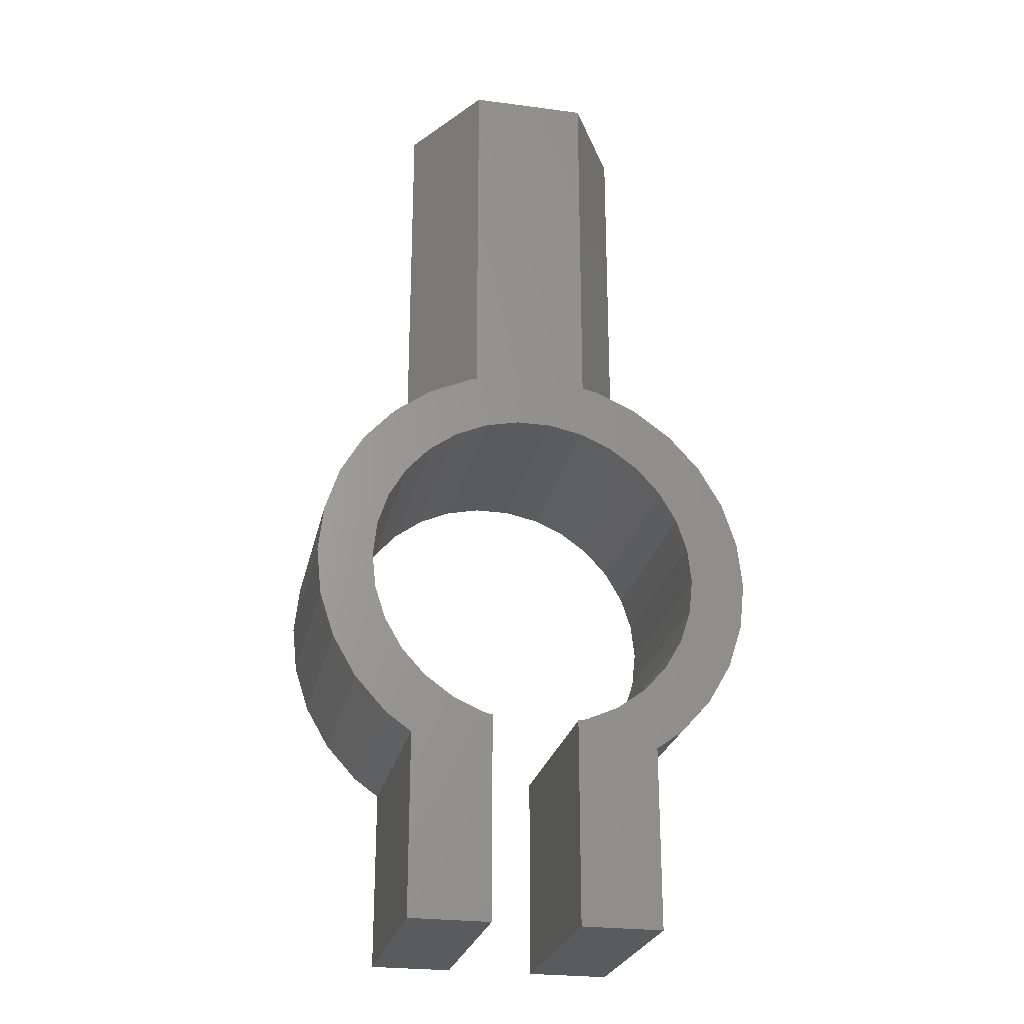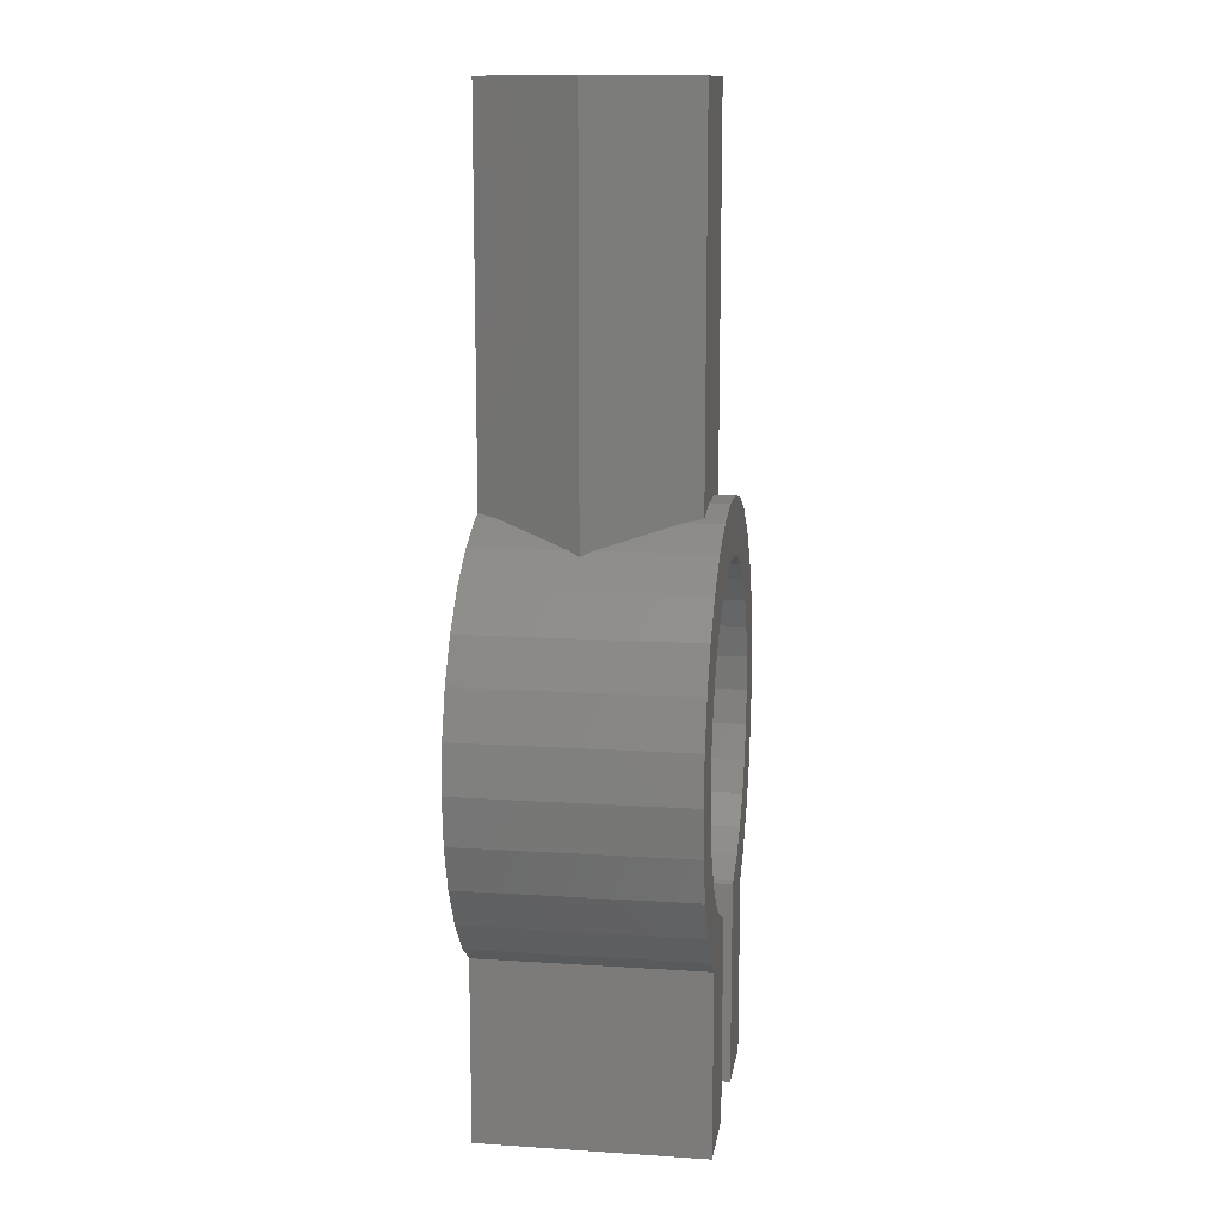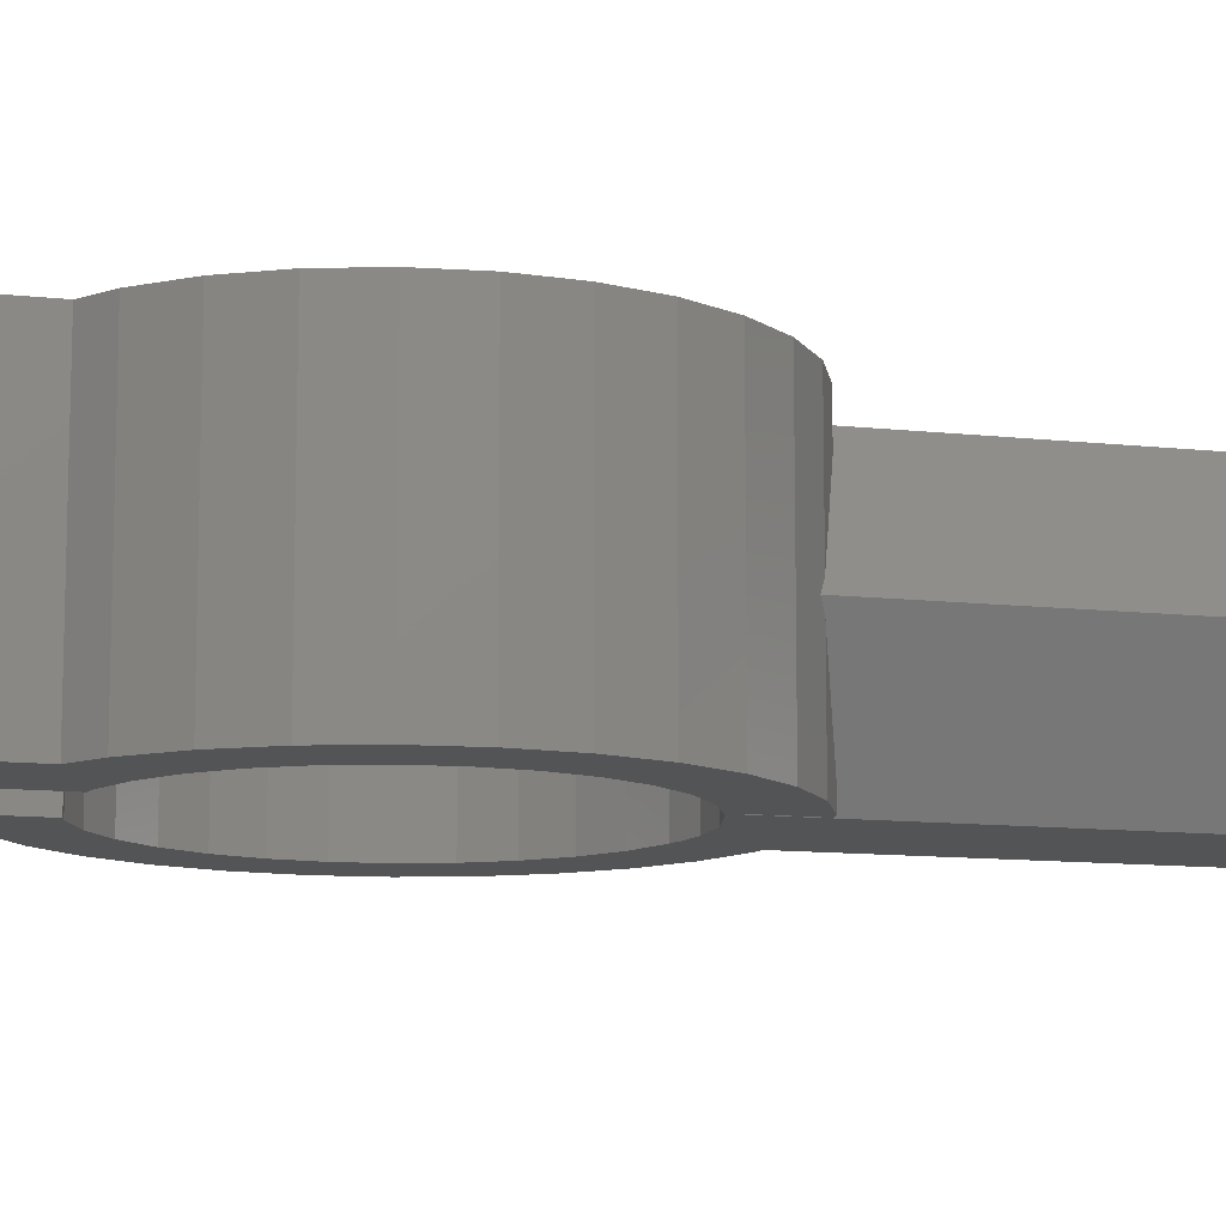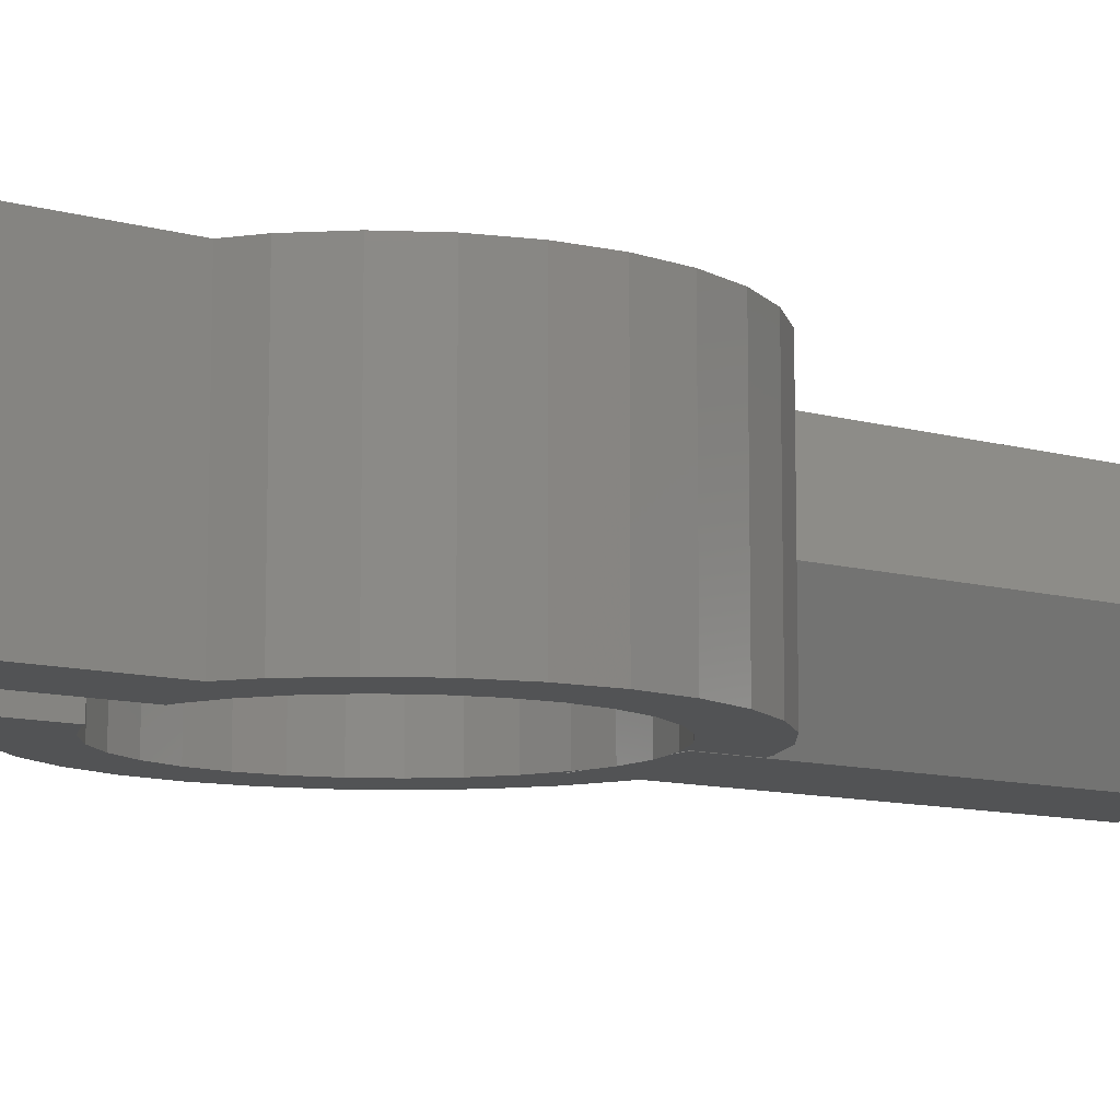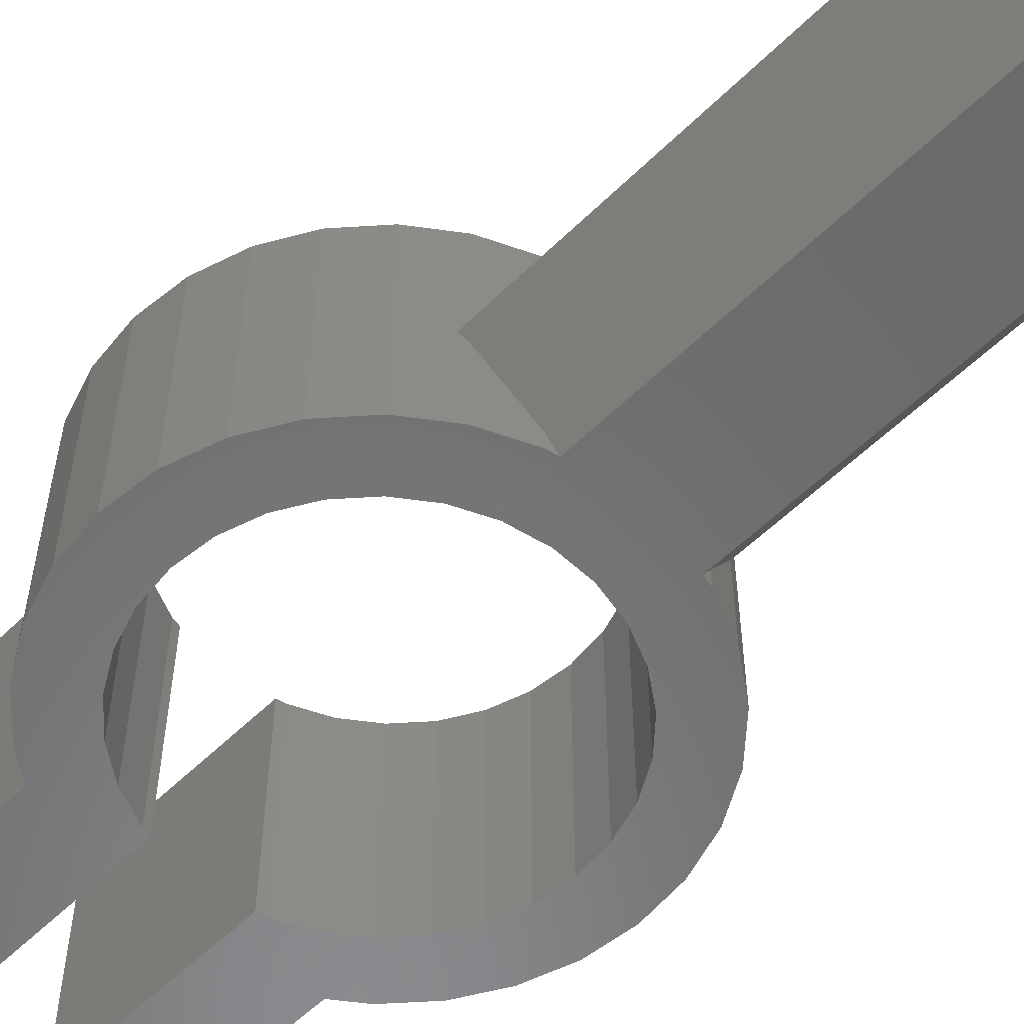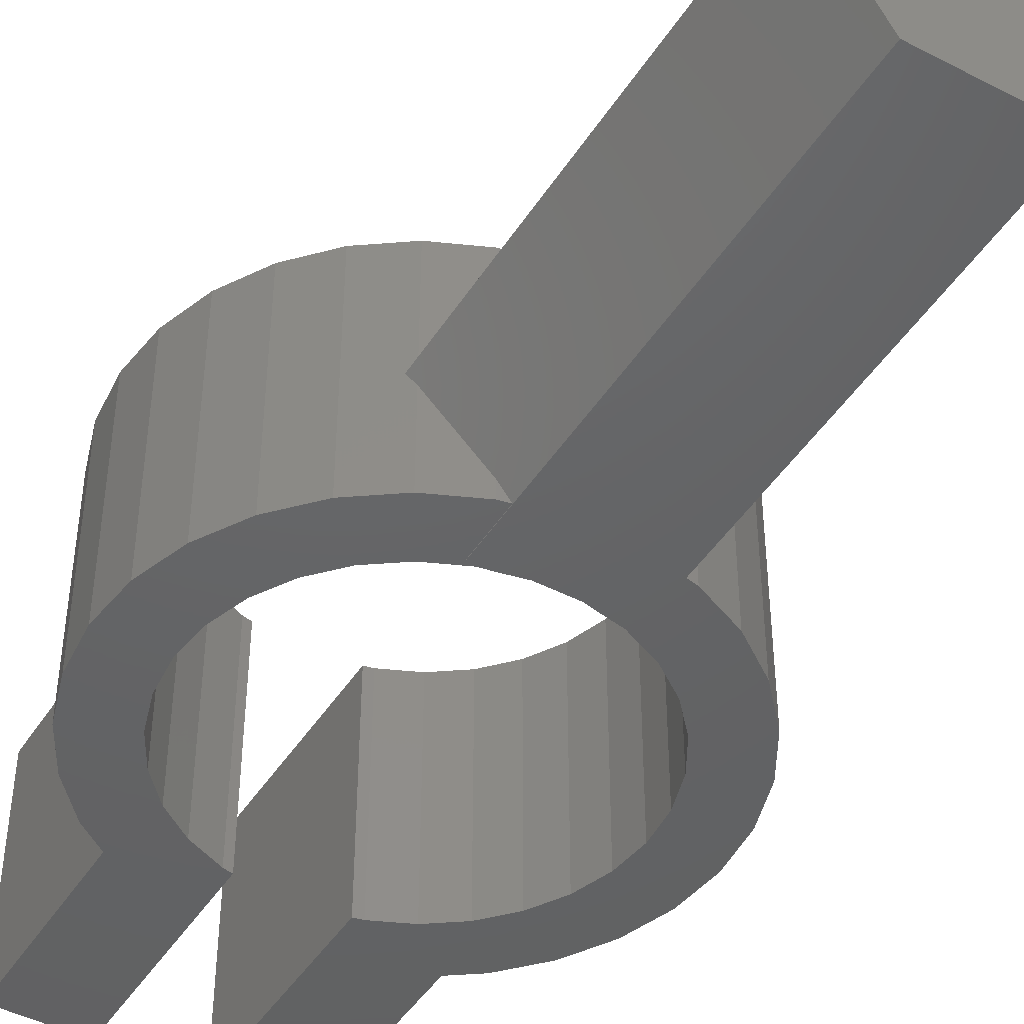
<metadata>
{"format":"stl","ext":"stl","renderer":"f3d","projection":"perspective","resolution":1024,"background":"white","views":[{"elev":-25.2,"azim":-12.1,"up":"+Y"},{"elev":12.9,"azim":-81.4,"up":"+Y"},{"elev":-11.4,"azim":74.8,"up":"+Z"},{"elev":-10.6,"azim":54.8,"up":"+Z"},{"elev":-56.3,"azim":135.7,"up":"+Z"},{"elev":-45.6,"azim":149.2,"up":"+Z"}]}
</metadata>
<code>
# stl→obj: 158 verts, 312 faces
v -18 -48 -9
v -17.61 -44.26 -9
v -17.61 -51.74 -9
v -16.44 -40.68 -9
v -14.56 -37.42 -9
v -12.04 -34.62 -9
v -9 -32.41 -9
v -10.92 -40.06 -9
v -5.562 -30.88 -9
v -6.75 -36.31 -9
v -4.766 -30.71 -9
v -4.766 -35 -9
v -4.172 -35.16 -9
v -3.416 -35 -9
v -9.033 -37.97 -9
v -12.33 -42.51 -9
v -13.21 -45.19 -9
v -13.5 -48 -9
v -13.21 -50.81 -9
v -12.33 -53.49 -9
v -10.92 -55.94 -9
v -9.033 -58.03 -9
v -3.5 -62.5 -9
v -6.75 -59.69 -9
v -4.172 -60.84 -9
v -3.5 -60.98 -9
v -10 -62.5 -9
v -10 -62.86 -9
v -12.04 -61.38 -9
v -14.56 -58.58 -9
v -16.44 -55.32 -9
v -18 -48 9
v -17.61 -44.26 9
v -17.61 -51.74 9
v -16.44 -55.32 9
v -14.56 -58.58 9
v -12.04 -61.38 9
v -9 -63.59 9
v -10 -62.86 9
v -10 -77.5 -9
v -10 -77.5 9
v -3.5 -60.98 9
v -3.5 -65.56 9
v -3.5 -77.5 9
v -3.5 -77.5 -9
v -4.172 -60.84 9
v -6.75 -59.69 9
v -9.033 -58.03 9
v -10.92 -55.94 9
v -12.33 -53.49 9
v -13.21 -50.81 9
v -13.5 -48 9
v -13.21 -45.19 9
v -12.33 -42.51 9
v -10.92 -40.06 9
v -9.033 -37.97 9
v -6.75 -36.31 9
v -4.172 -35.16 9
v -3.416 -35 -9.027
v -1.411 -34.57 -9.027
v -1.411 -34.57 9
v -4.75 -35 -9.027
v -9.5 -1.776e-16 -0.8
v -4.75 -2.004e-15 -9.027
v -9.5 -32.77 -0.8
v -5.562 -30.88 -7.62
v -9 -32.41 -1.666
v -12.04 -34.62 9
v -9 -32.41 0.06603
v -9 -32.41 9
v -14.56 -37.42 9
v -16.44 -40.68 9
v -5.562 -65.12 9
v 3.5 -60.98 9
v 3.5 -65.56 9
v 4.172 -60.84 9
v -1.882 -30.1 9
v 1.882 -30.1 9
v 5.562 -30.88 9
v 9 -32.41 9
v 1.411 -34.57 9
v 12.04 -34.62 9
v 4.172 -35.16 9
v 14.56 -37.42 9
v 6.75 -36.31 9
v 16.44 -40.68 9
v 9.033 -37.97 9
v 17.61 -44.26 9
v 10.92 -40.06 9
v 18 -48 9
v 12.33 -42.51 9
v 17.61 -51.74 9
v 13.21 -45.19 9
v 16.44 -55.32 9
v 13.5 -48 9
v 14.56 -58.58 9
v 13.21 -50.81 9
v 12.04 -61.38 9
v 12.33 -53.49 9
v 9 -63.59 9
v 10.92 -55.94 9
v 6.75 -59.69 9
v 9.033 -58.03 9
v 5.562 -65.12 9
v -5.562 -30.88 9
v 1.411 -34.57 -9.027
v 4.75 -2.004e-15 -9.027
v 3.416 -35 -9.027
v 4.75 -35 -9.027
v -4.75 1.649e-15 7.427
v -5.562 -30.88 6.02
v -4.75 -30.71 7.427
v 4.75 1.649e-15 7.427
v 9.5 -1.776e-16 -0.8
v -1.882 -30.1 7.427
v 1.882 -30.1 7.427
v 4.75 -30.71 7.427
v 5.562 -30.88 6.02
v 9 -32.41 0.06603
v 9 -32.41 -9
v 9 -32.41 -1.666
v 12.04 -34.62 -9
v 9.5 -32.77 -0.8
v 14.56 -37.42 -9
v 16.44 -40.68 -9
v 17.61 -44.26 -9
v 18 -48 -9
v 17.61 -51.74 -9
v 16.44 -55.32 -9
v 14.56 -58.58 -9
v 12.04 -61.38 -9
v 10 -62.86 9
v 10 -62.86 -9
v 3.5 -77.5 9
v 3.5 -77.5 -9
v 3.5 -62.5 -9
v 3.5 -60.98 -9
v 4.172 -60.84 -9
v 6.75 -59.69 -9
v 9.033 -58.03 -9
v 10.92 -55.94 -9
v 12.33 -53.49 -9
v 13.21 -50.81 -9
v 13.5 -48 -9
v 13.21 -45.19 -9
v 12.33 -42.51 -9
v 10.92 -40.06 -9
v 9.033 -37.97 -9
v 6.75 -36.31 -9
v 4.172 -35.16 -9
v 3.416 -35 -9
v 4.766 -35 -9
v 4.766 -30.71 -9
v 5.562 -30.88 -7.62
v 5.562 -30.88 -9
v 10 -62.5 -9
v 10 -77.5 -9
v 10 -77.5 9
f 1 2 3
f 3 2 4
f 3 4 5
f 3 5 6
f 3 6 7
f 8 7 9
f 10 11 12
f 13 12 14
f 8 11 15
f 15 11 10
f 8 9 11
f 16 7 8
f 17 3 16
f 3 7 16
f 18 3 17
f 3 18 19
f 19 20 3
f 20 21 3
f 21 22 3
f 22 23 3
f 24 23 22
f 25 26 23
f 25 23 24
f 3 23 27
f 3 27 28
f 3 28 29
f 3 29 30
f 3 30 31
f 10 12 13
f 1 32 2
f 2 32 33
f 1 3 32
f 32 3 34
f 3 31 34
f 34 31 35
f 31 30 35
f 35 30 36
f 30 29 36
f 36 29 37
f 37 29 28
f 38 37 39
f 39 37 28
f 28 40 41
f 27 40 28
f 28 41 39
f 23 26 42
f 43 23 42
f 44 23 43
f 45 23 44
f 42 26 46
f 46 26 25
f 46 25 47
f 47 25 24
f 47 24 48
f 48 24 22
f 49 48 22
f 21 49 22
f 50 49 21
f 20 50 21
f 51 50 20
f 19 51 20
f 52 51 19
f 18 52 19
f 17 53 52
f 18 17 52
f 16 54 53
f 17 16 53
f 8 55 54
f 16 8 54
f 15 56 55
f 8 15 55
f 10 57 56
f 15 10 56
f 13 58 57
f 10 13 57
f 14 59 60
f 58 14 61
f 61 14 60
f 13 14 58
f 14 12 62
f 59 14 62
f 63 64 65
f 11 64 62
f 66 64 11
f 67 64 66
f 65 64 67
f 11 62 12
f 11 9 66
f 7 67 9
f 9 67 66
f 6 68 7
f 69 68 70
f 65 68 69
f 7 68 65
f 7 65 67
f 5 71 6
f 6 71 68
f 4 72 5
f 5 72 71
f 2 33 4
f 4 33 72
f 33 32 34
f 36 33 35
f 35 33 34
f 37 33 36
f 38 33 37
f 50 33 38
f 48 49 73
f 42 46 43
f 46 47 43
f 74 75 76
f 43 48 73
f 73 49 38
f 49 50 38
f 50 51 33
f 53 33 52
f 54 33 53
f 55 33 54
f 56 33 55
f 77 33 56
f 77 56 57
f 78 57 58
f 79 58 61
f 80 61 81
f 82 81 83
f 84 83 85
f 86 85 87
f 88 87 89
f 90 89 91
f 92 91 93
f 94 93 95
f 96 95 97
f 98 97 99
f 100 99 101
f 76 75 102
f 75 101 103
f 75 103 102
f 104 101 75
f 100 101 104
f 98 99 100
f 96 97 98
f 94 95 96
f 92 93 94
f 90 91 92
f 88 89 90
f 86 87 88
f 84 85 86
f 82 83 84
f 80 81 82
f 79 61 80
f 78 58 79
f 77 57 78
f 105 33 77
f 70 33 105
f 68 33 70
f 71 33 68
f 72 33 71
f 47 48 43
f 51 52 33
f 38 39 41
f 73 38 44
f 44 38 41
f 43 73 44
f 41 40 45
f 44 41 45
f 27 23 40
f 40 23 45
f 106 81 61
f 60 106 61
f 64 107 62
f 108 107 109
f 106 107 108
f 60 107 106
f 62 107 60
f 59 62 60
f 63 65 110
f 110 65 69
f 110 69 111
f 111 112 110
f 63 110 64
f 64 110 113
f 64 113 114
f 64 114 107
f 69 70 111
f 111 70 105
f 111 105 112
f 112 105 77
f 112 77 115
f 115 77 116
f 116 77 78
f 116 78 117
f 117 78 79
f 117 79 118
f 118 79 119
f 119 79 80
f 120 121 122
f 122 121 123
f 123 119 80
f 123 80 122
f 122 80 82
f 124 122 82
f 84 124 82
f 125 124 84
f 86 125 84
f 126 125 86
f 88 126 86
f 127 126 88
f 90 127 88
f 92 128 127
f 90 92 127
f 94 129 128
f 92 94 128
f 96 130 129
f 94 96 129
f 98 131 130
f 96 98 130
f 98 100 132
f 133 131 132
f 131 98 132
f 134 75 135
f 135 75 74
f 136 74 137
f 135 74 136
f 76 138 74
f 74 138 137
f 102 139 76
f 76 139 138
f 103 140 102
f 102 140 139
f 101 141 103
f 103 141 140
f 99 142 101
f 101 142 141
f 97 143 99
f 99 143 142
f 95 144 97
f 97 144 143
f 95 93 144
f 144 93 145
f 93 91 145
f 145 91 146
f 91 89 146
f 146 89 147
f 89 87 147
f 147 87 148
f 148 87 85
f 149 148 85
f 149 85 83
f 150 149 83
f 83 151 150
f 81 151 83
f 108 151 81
f 106 108 81
f 151 108 109
f 152 151 109
f 153 107 114
f 123 121 114
f 121 154 114
f 109 107 153
f 154 153 114
f 153 152 109
f 113 110 112
f 116 113 115
f 115 113 112
f 117 113 116
f 114 113 117
f 119 114 118
f 118 114 117
f 123 114 119
f 151 152 150
f 155 152 153
f 120 152 155
f 122 152 120
f 150 152 122
f 150 122 124
f 136 137 138
f 149 125 148
f 148 126 147
f 146 127 145
f 145 128 144
f 144 129 143
f 142 130 141
f 131 133 156
f 141 131 140
f 140 156 139
f 131 156 140
f 130 131 141
f 129 130 142
f 129 142 143
f 128 129 144
f 127 128 145
f 126 127 146
f 126 146 147
f 125 126 148
f 124 125 149
f 136 138 139
f 150 124 149
f 136 139 156
f 155 154 120
f 120 154 121
f 132 157 133
f 133 157 156
f 158 157 132
f 104 75 134
f 100 104 158
f 158 104 134
f 132 100 158
f 134 135 157
f 158 134 157
f 136 156 135
f 135 156 157
f 155 153 154

</code>
